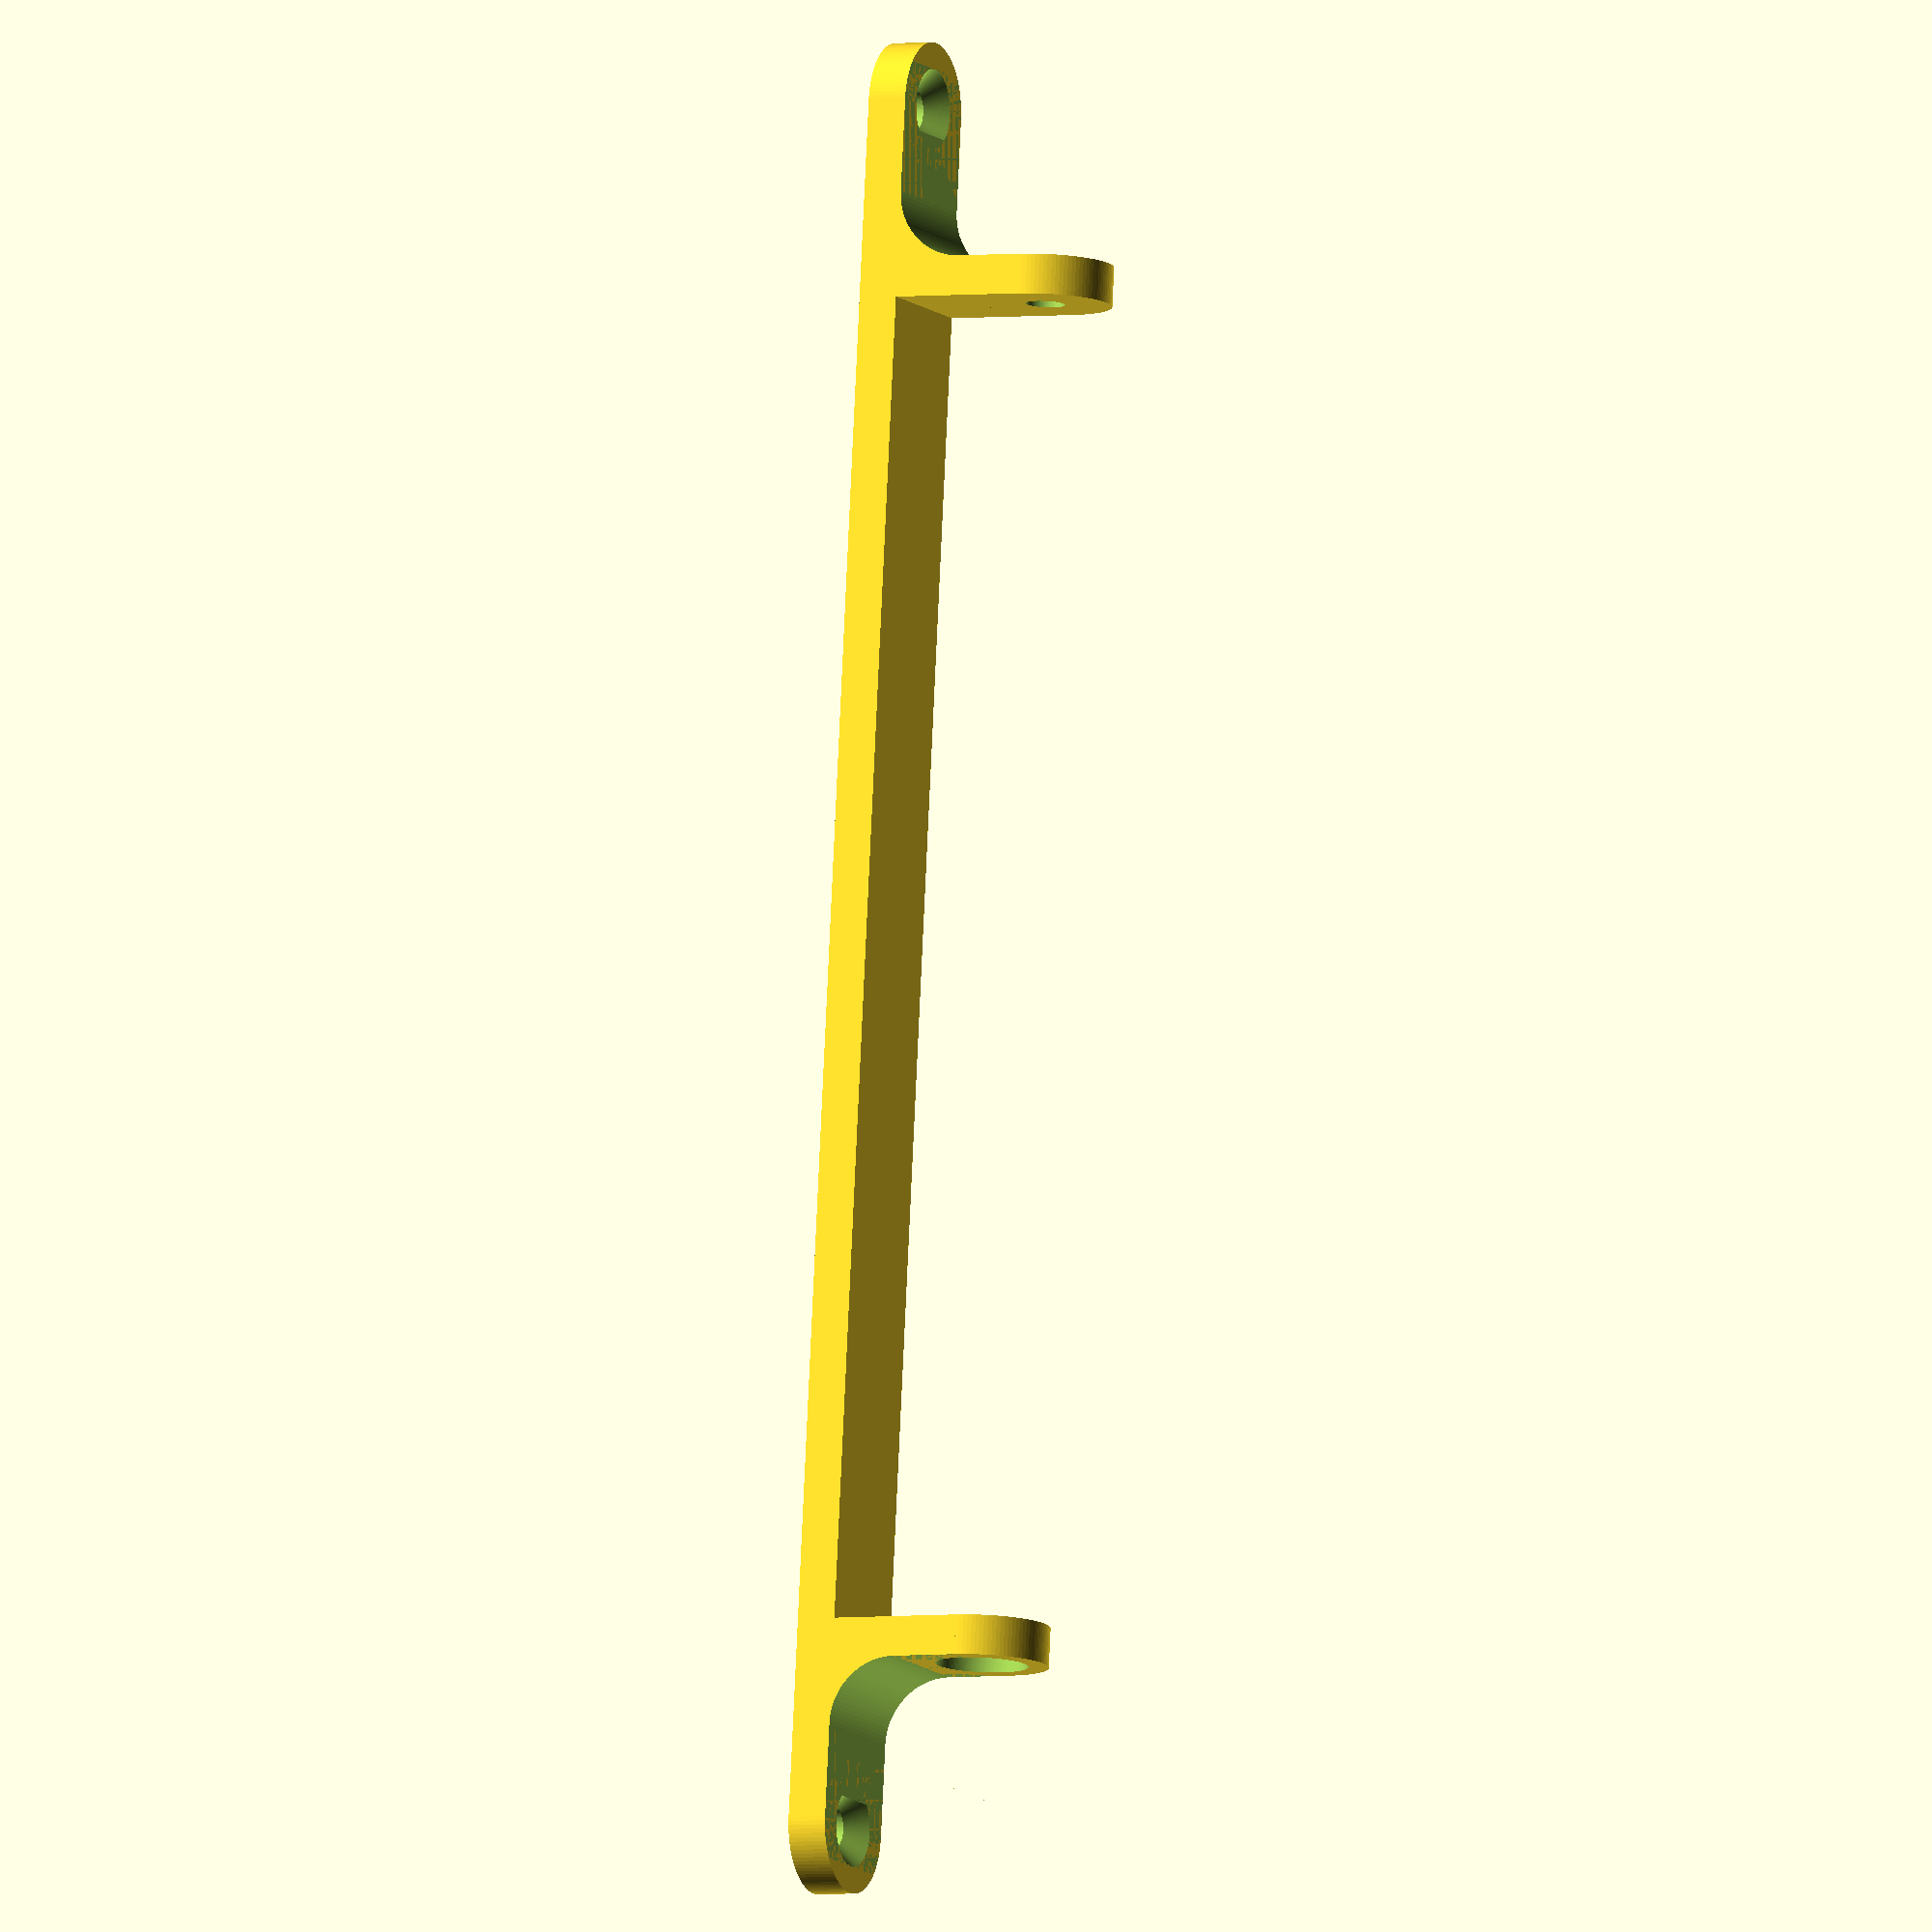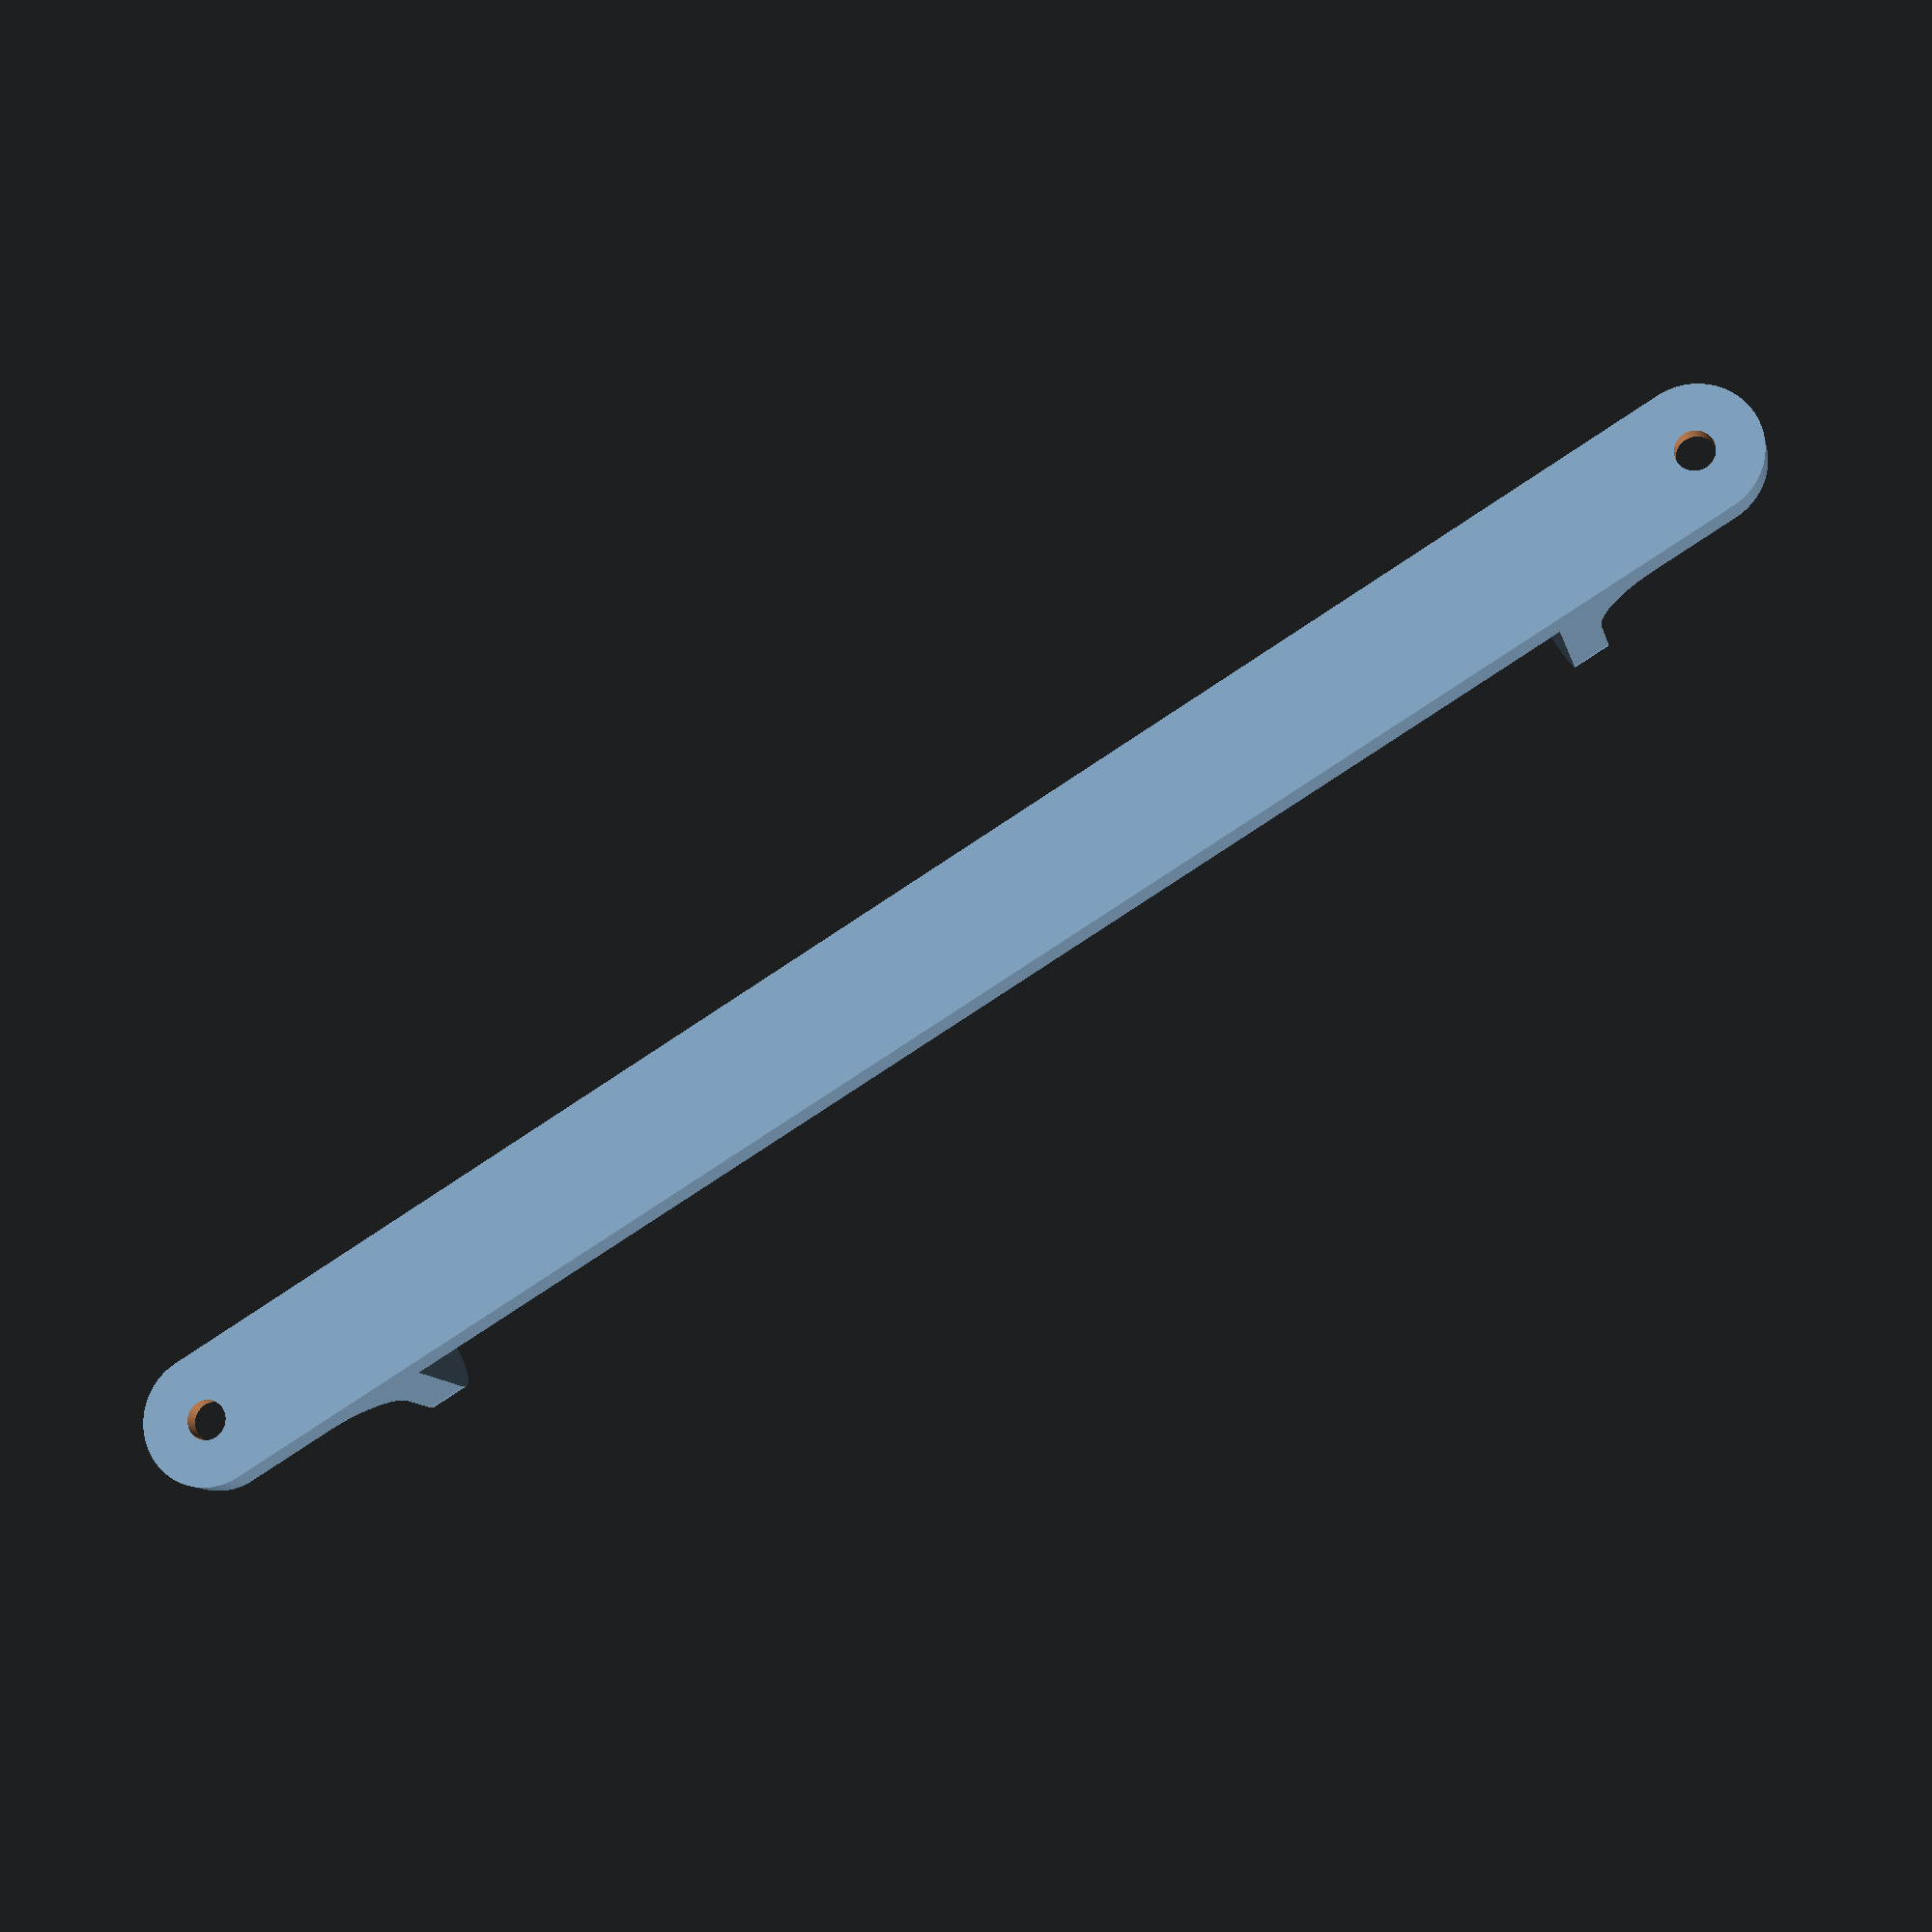
<openscad>
module vertical() {
	difference() {
		union() {
		translate([0,12,0])
			cube([10,3,13]);
		translate([0,7,8])
			fillet(10,10);
		translate([10/2,15,13])
			rotate([90,0,0])
				cylinder(3,d=10,$fn=100);		
		}
		translate([(10/2),16,13])
			rotate([90,0,0])
				cylinder(10,d=3,$fn=100);
		translate([(10/2),13.5,13])
			rotate([90,0,0])
				cylinder(10,d=7,$fn=100);		
	}
}

module fillet(filletsize,width)
{
	difference() {
	translate([0,-filletsize/2,-filletsize/2])
		cube([width,filletsize,filletsize]);
	translate([-1,0,0])
		rotate([0,90,0])
			cylinder(width+2,d=filletsize,$fn=100);
    translate([-1,-filletsize,-filletsize/2])
		cube([width+2,filletsize,filletsize]);
    translate([-1,-filletsize/2,0])
		cube([width+2,filletsize,filletsize]);		
	}
}


module tab() {
difference() {
	union() {
		cube([10,10,3]);
		translate([10/2,0,0])
			cylinder(3,d=10,$fn=100);
		}
    translate([10/2,0,0])			
		countersink(3);
	}
}

module countersink(drillsize)
	union() {
		cylinder(drillsize*3,0,drillsize*3,$fn=100);
		translate([0,0,-5])
		cylinder(10,d=drillsize,$fn=100);
	}
	
module bracket() {
	union() {
			tab();
			vertical();
			translate([0,130,0])
				mirror([0,1,0]) {
					union() {
						tab();
						vertical();
					}
			}
			translate([0,10,0])
				cube([10,110,3]);
		}
}


bracket();
</openscad>
<views>
elev=183.3 azim=186.3 roll=245.2 proj=o view=wireframe
elev=190.9 azim=121.1 roll=347.2 proj=p view=wireframe
</views>
